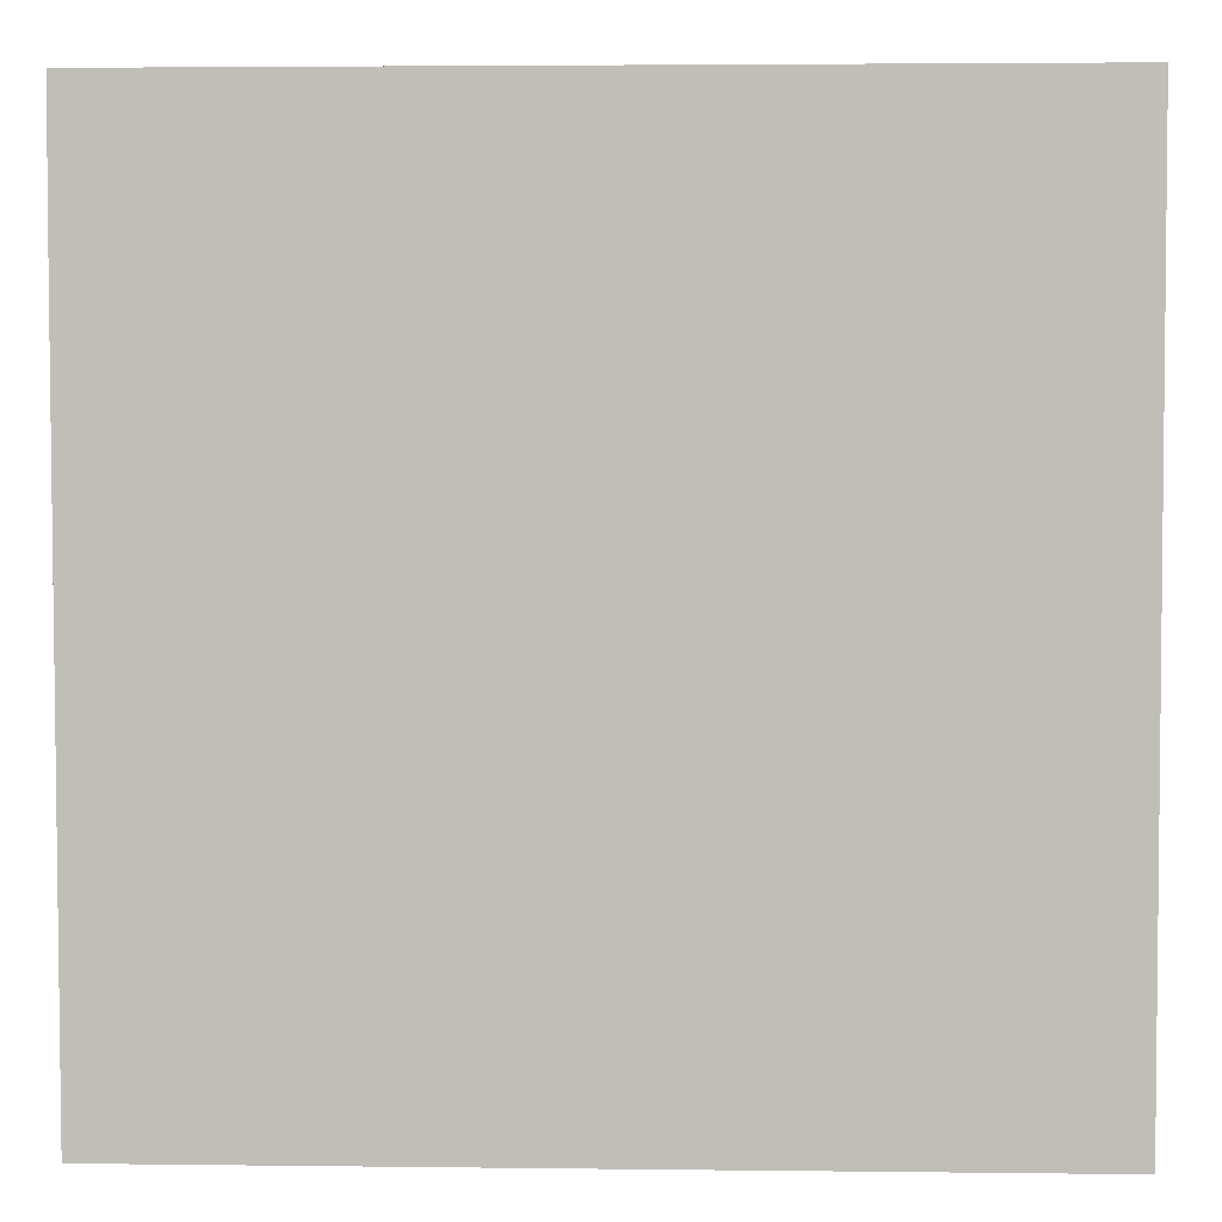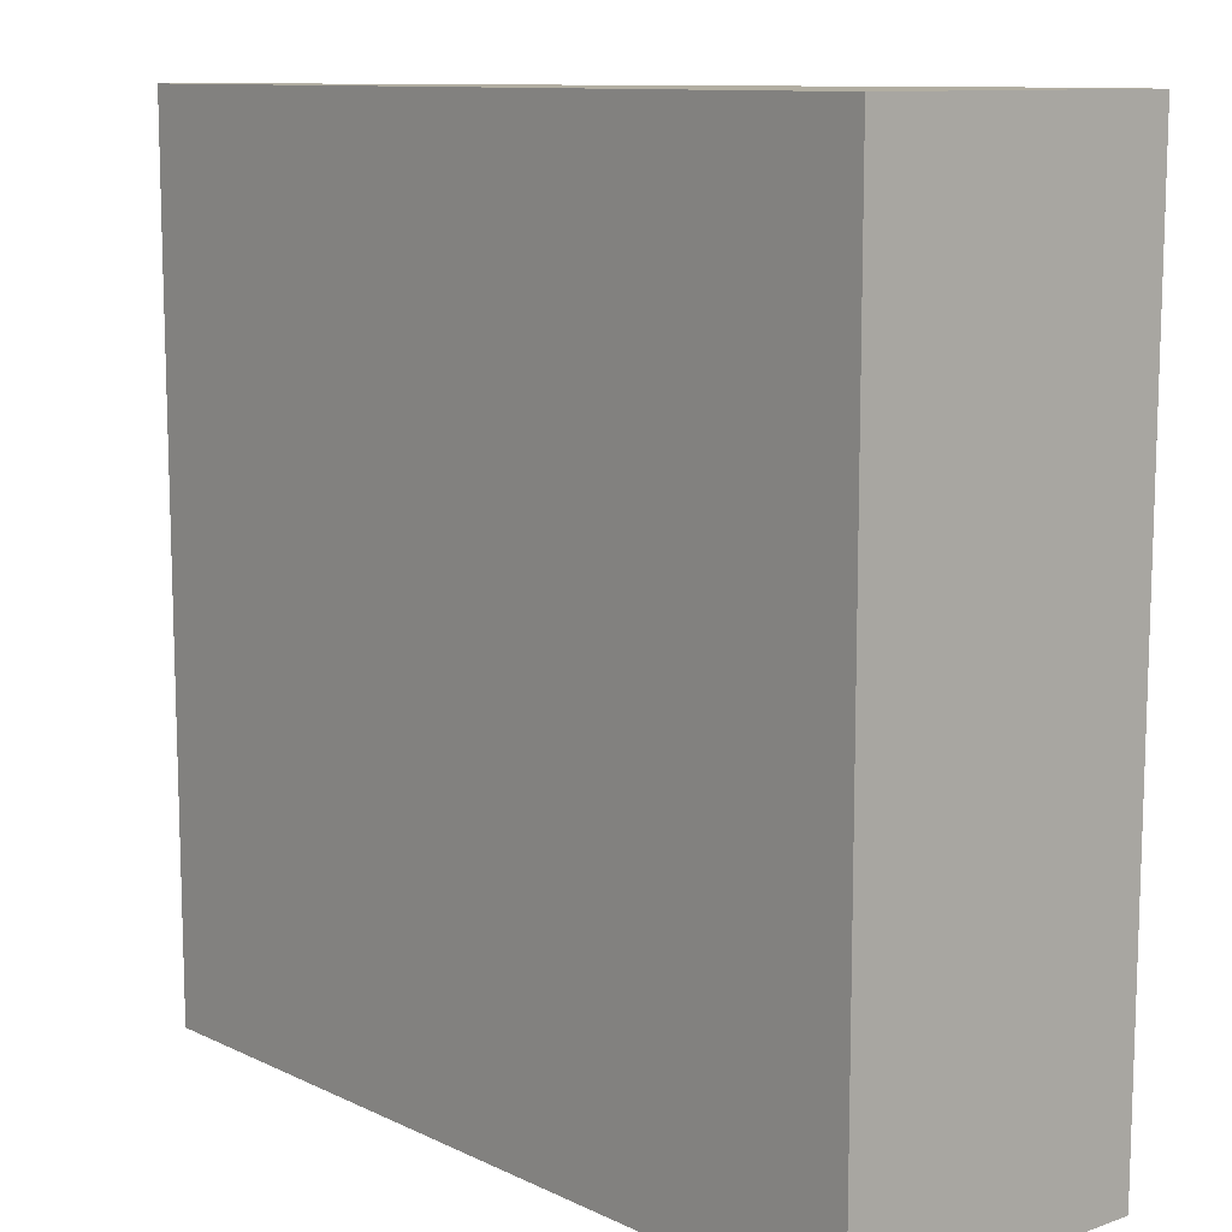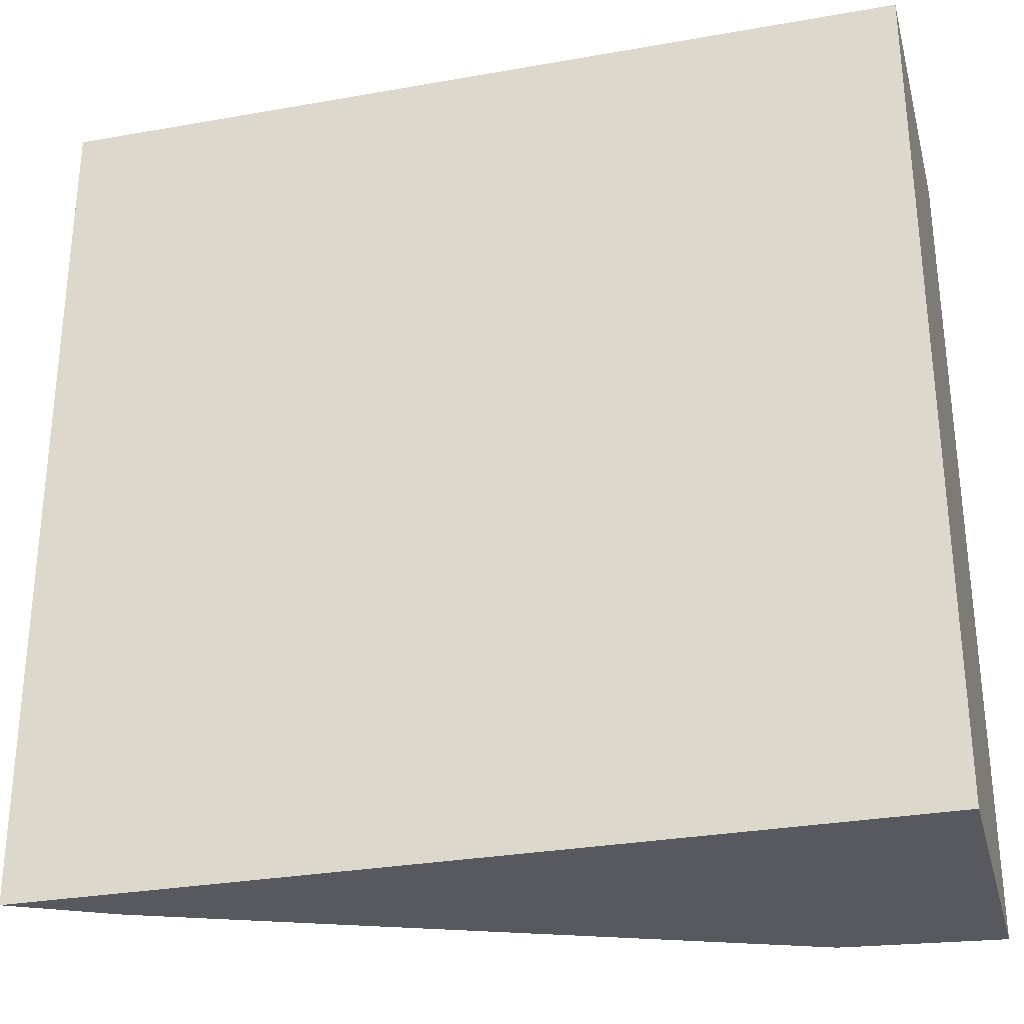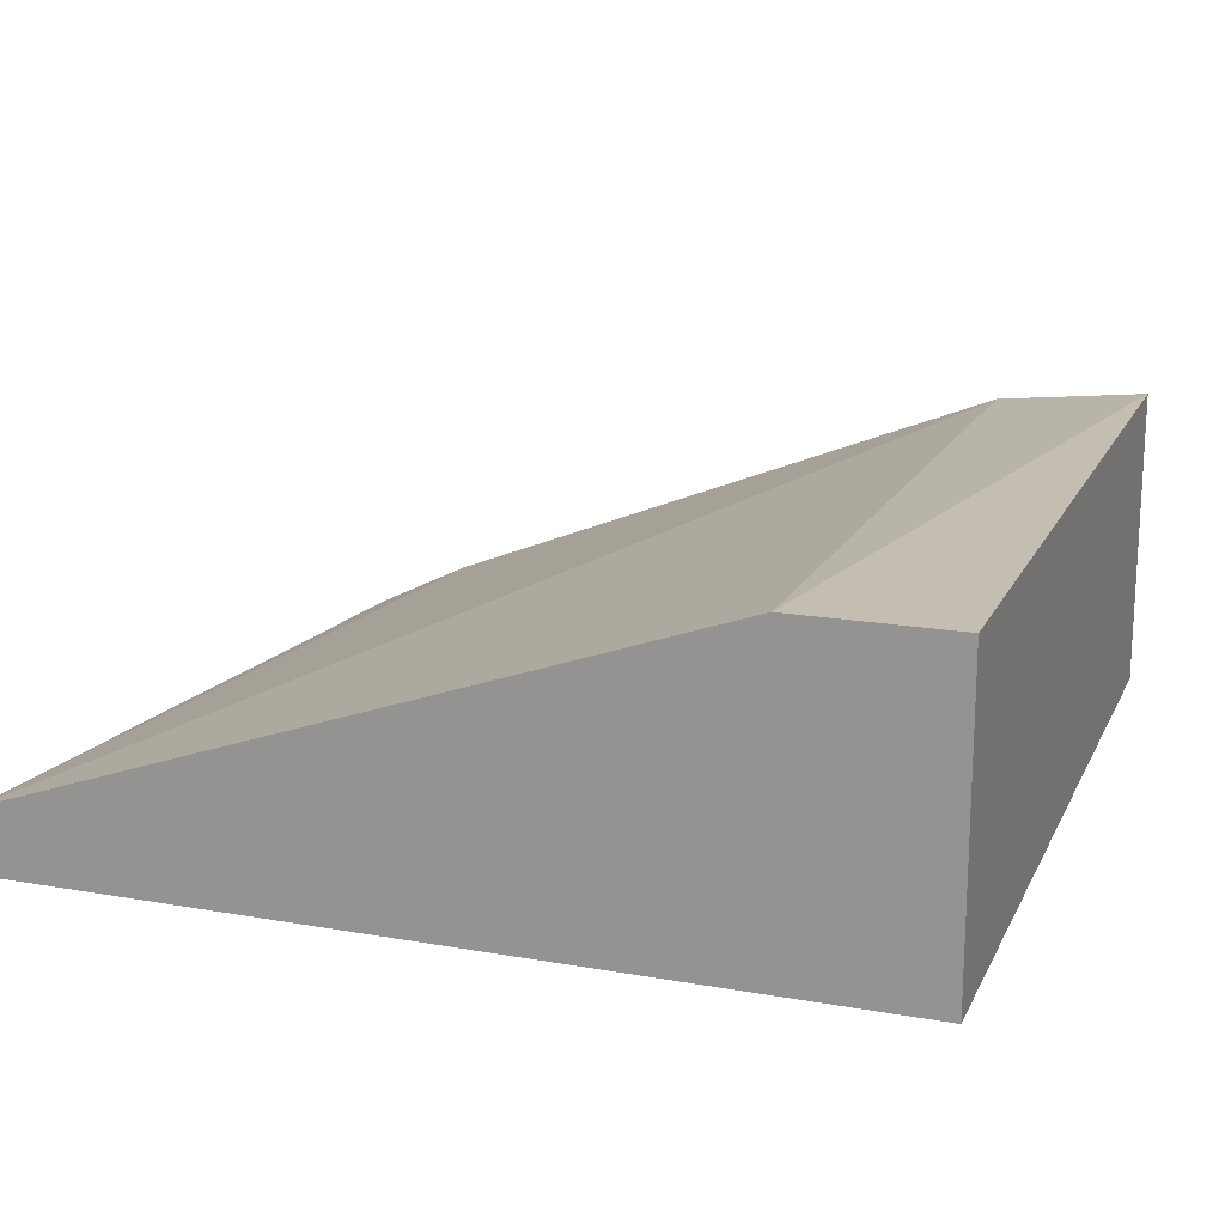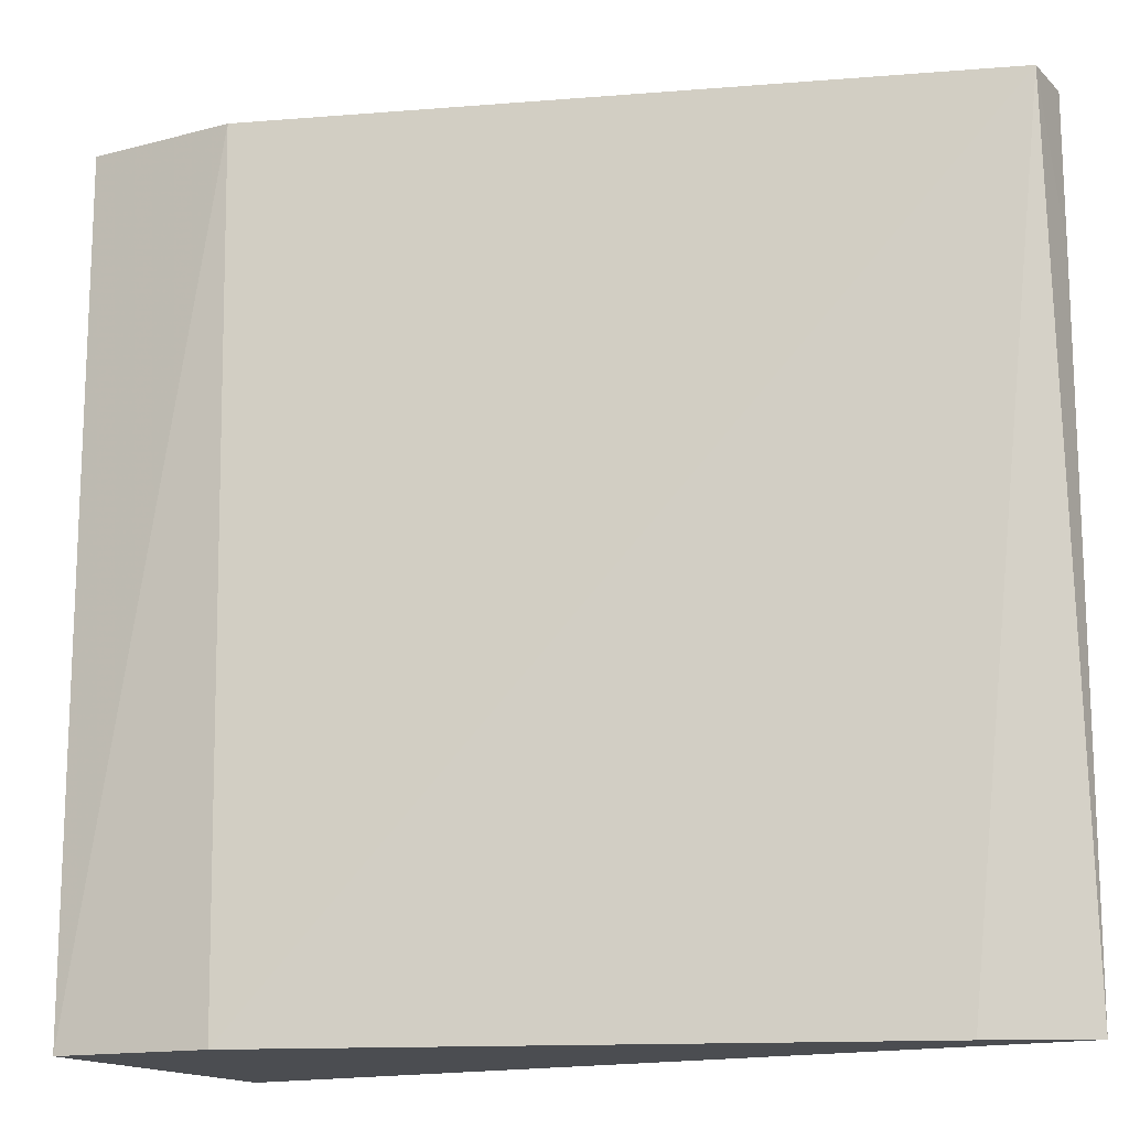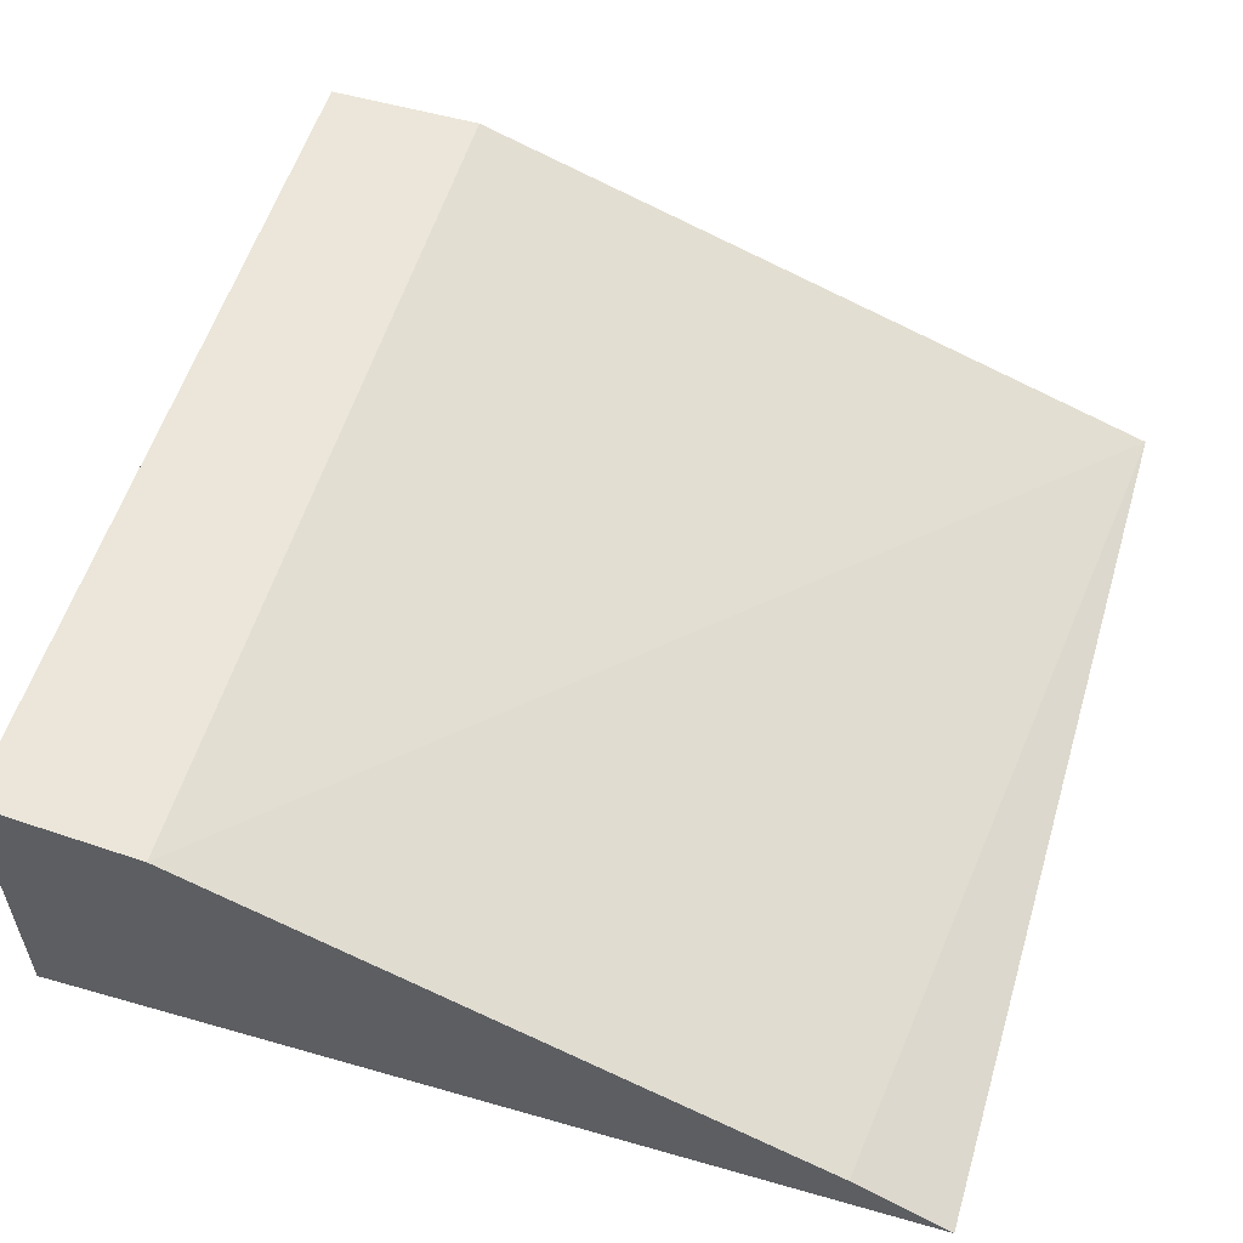
<metadata>
{"format":"obj","ext":"obj","renderer":"f3d","projection":"perspective","resolution":1024,"background":"white","views":[{"elev":3.6,"azim":-177.7,"up":"+Y"},{"elev":10.7,"azim":-130.7,"up":"+Y"},{"elev":-30.3,"azim":-165.6,"up":"+Y"},{"elev":17.4,"azim":-160.7,"up":"+Z"},{"elev":-15.7,"azim":28.9,"up":"+Y"},{"elev":55.4,"azim":16.7,"up":"+Z"}]}
</metadata>
<code>
v -0.4165 0.005001 -0.4389
v -0.4162 0.1129 -0.4389
v -0.4162 0.1376 -0.4292
v -0.4314 0.005001 -0.4314
v -0.5492 0.005001 -0.4389
v -0.4162 0.1376 -0.4389
v -0.5252 0.1376 -0.3908
v -0.5252 0.005001 -0.3939
v -0.5492 0.005001 -0.3913
v -0.5492 0.1376 -0.4389
v -0.5492 0.1376 -0.3908
f 3 11 7
f 3 7 8
f 3 8 4
f 7 9 8
f 5 11 10
f 7 11 9
f 3 10 11
f 5 9 11
f 3 6 10
f 1 5 10
f 1 6 2
f 1 10 6
f 2 6 3
f 1 9 5
f 1 8 9
f 1 4 8
f 1 3 4
f 1 2 3

</code>
